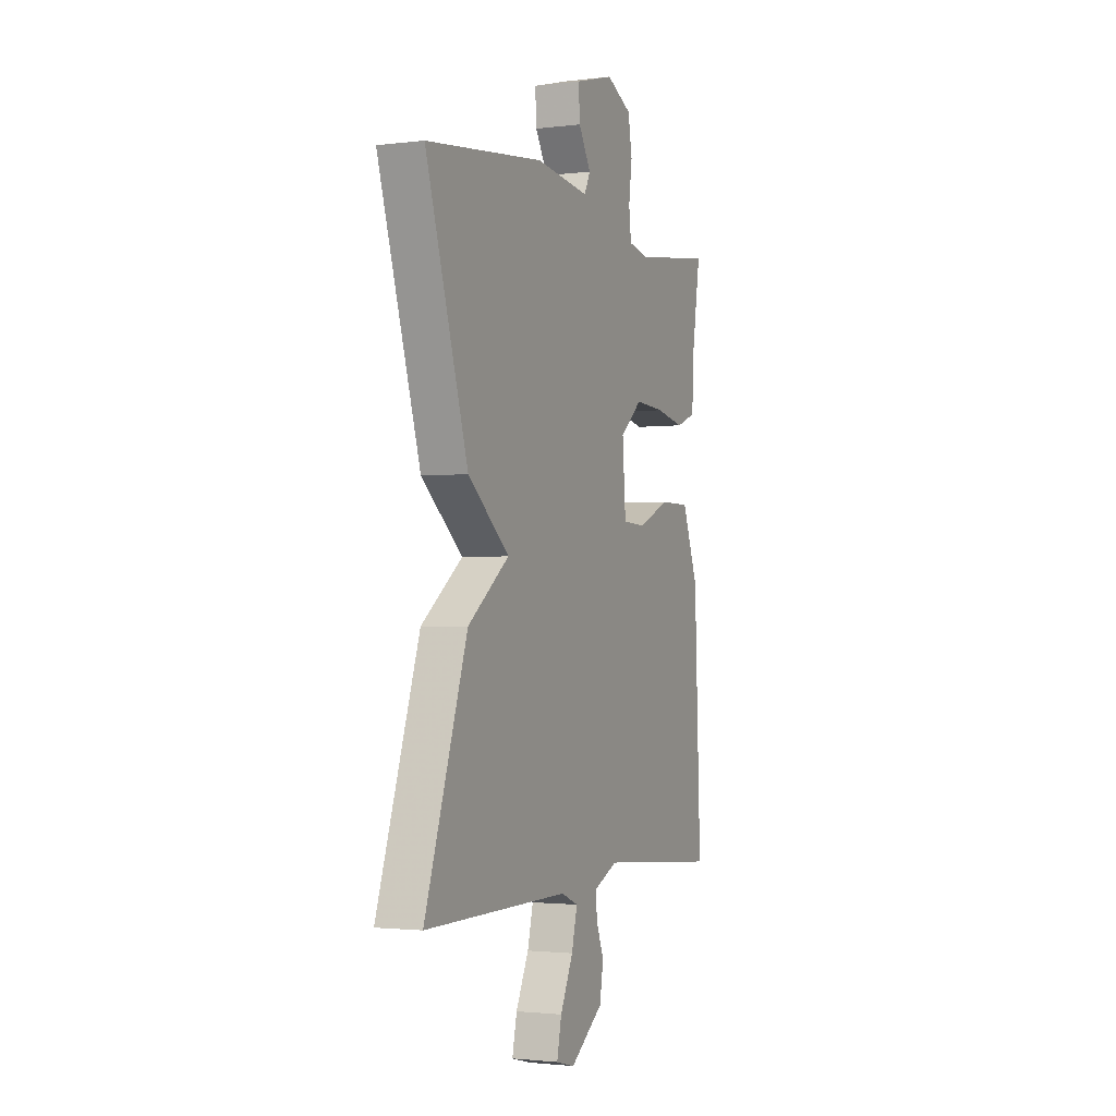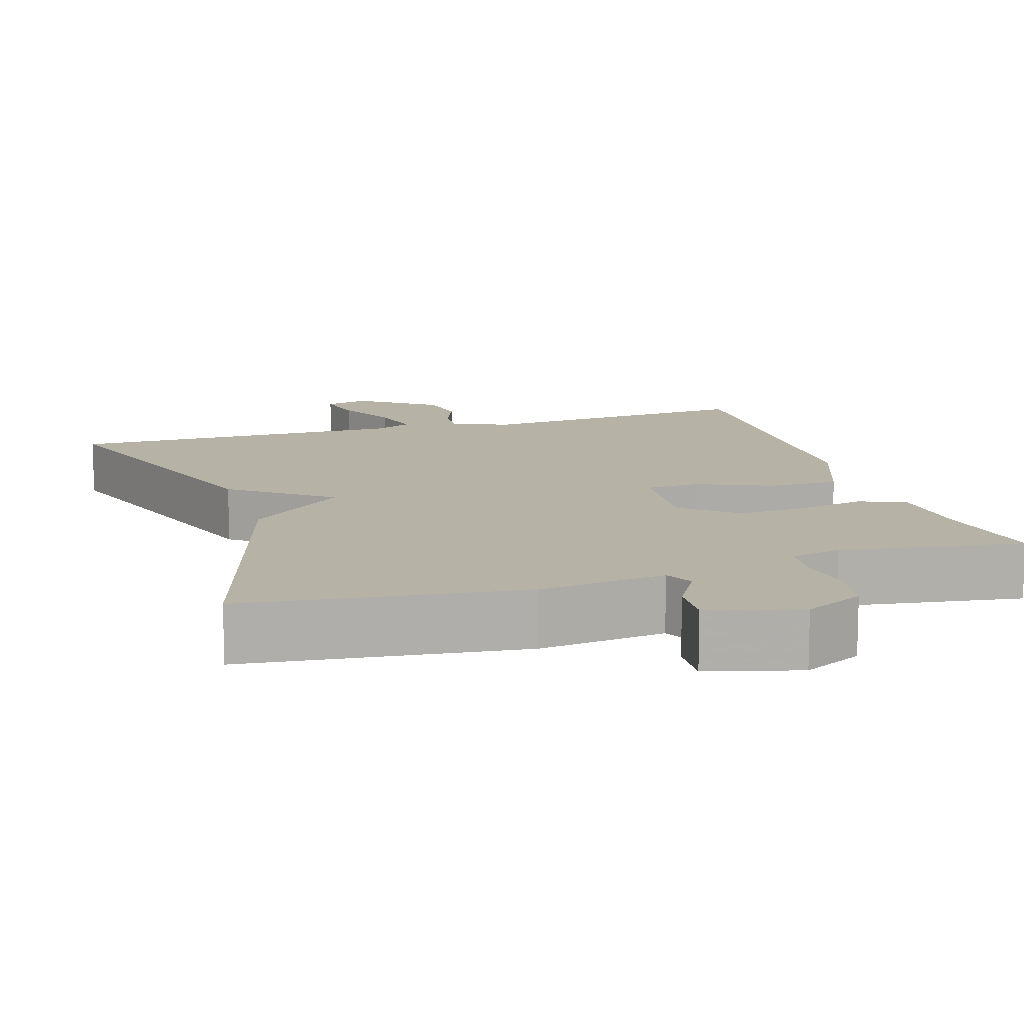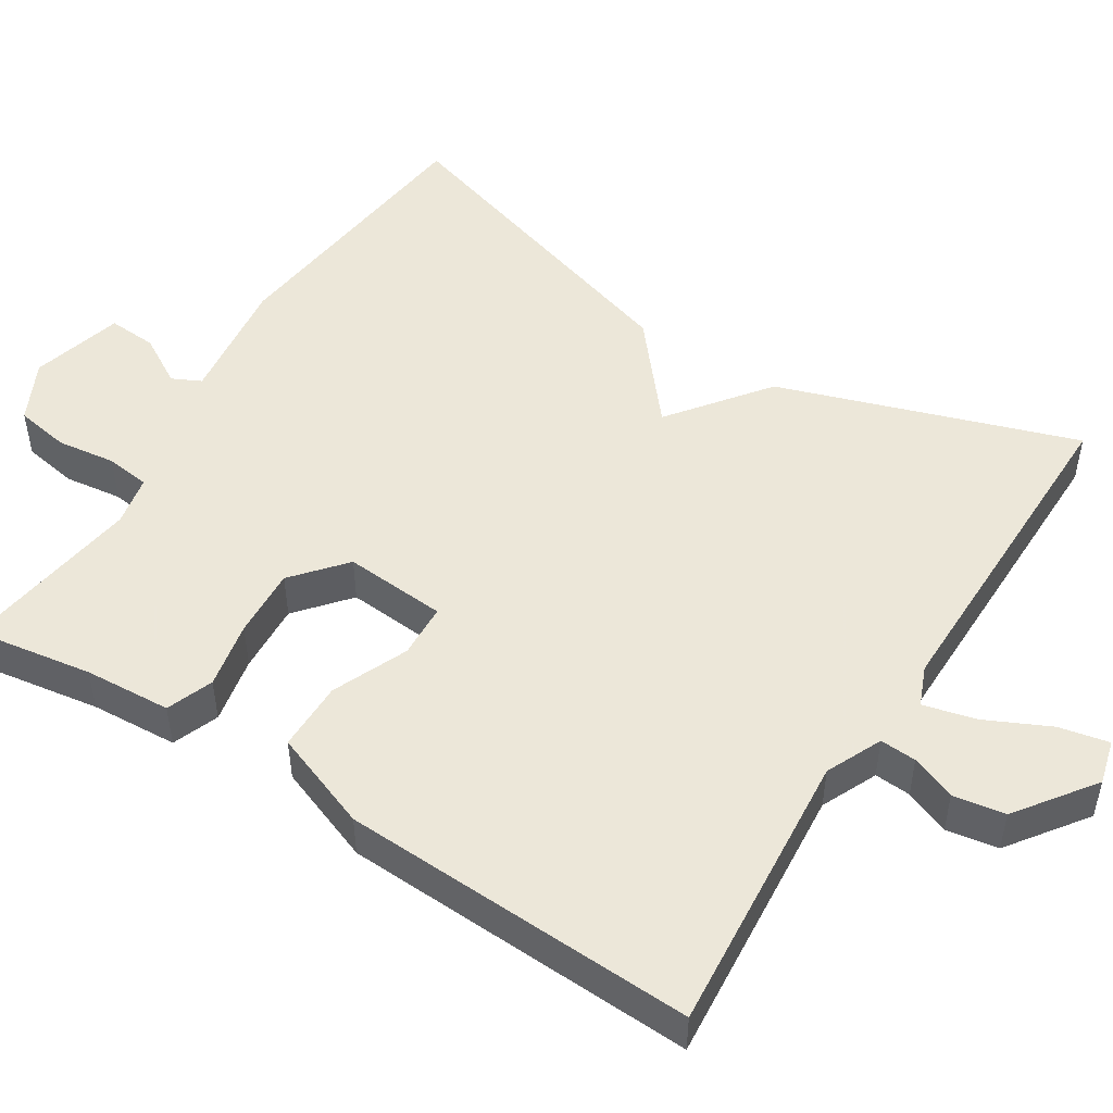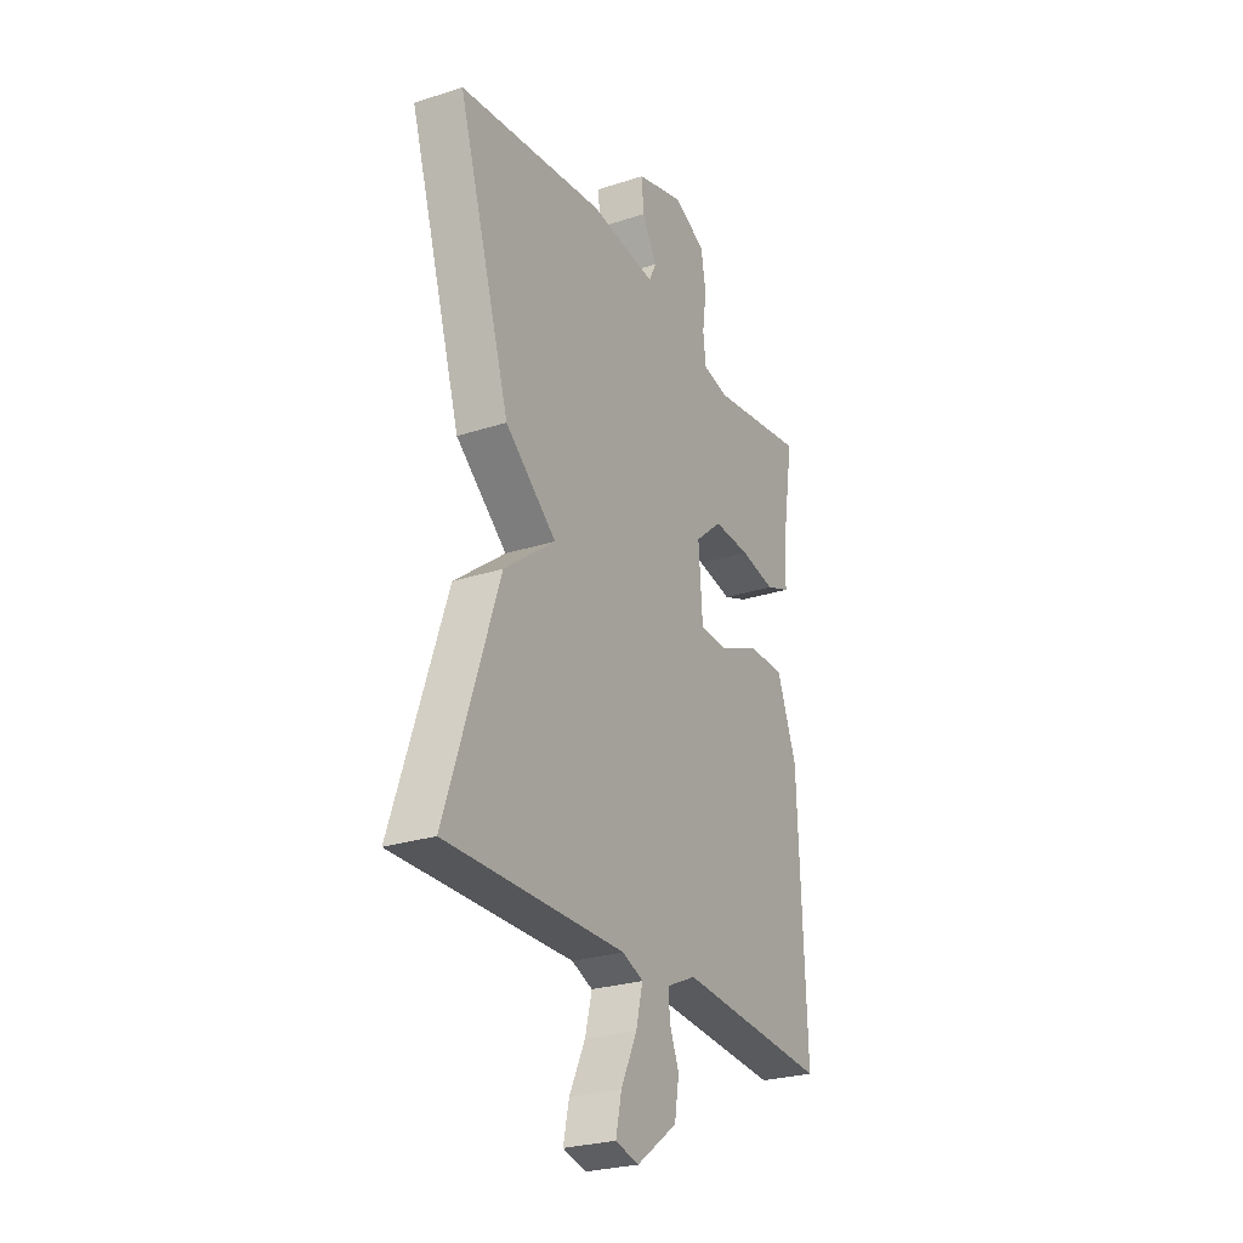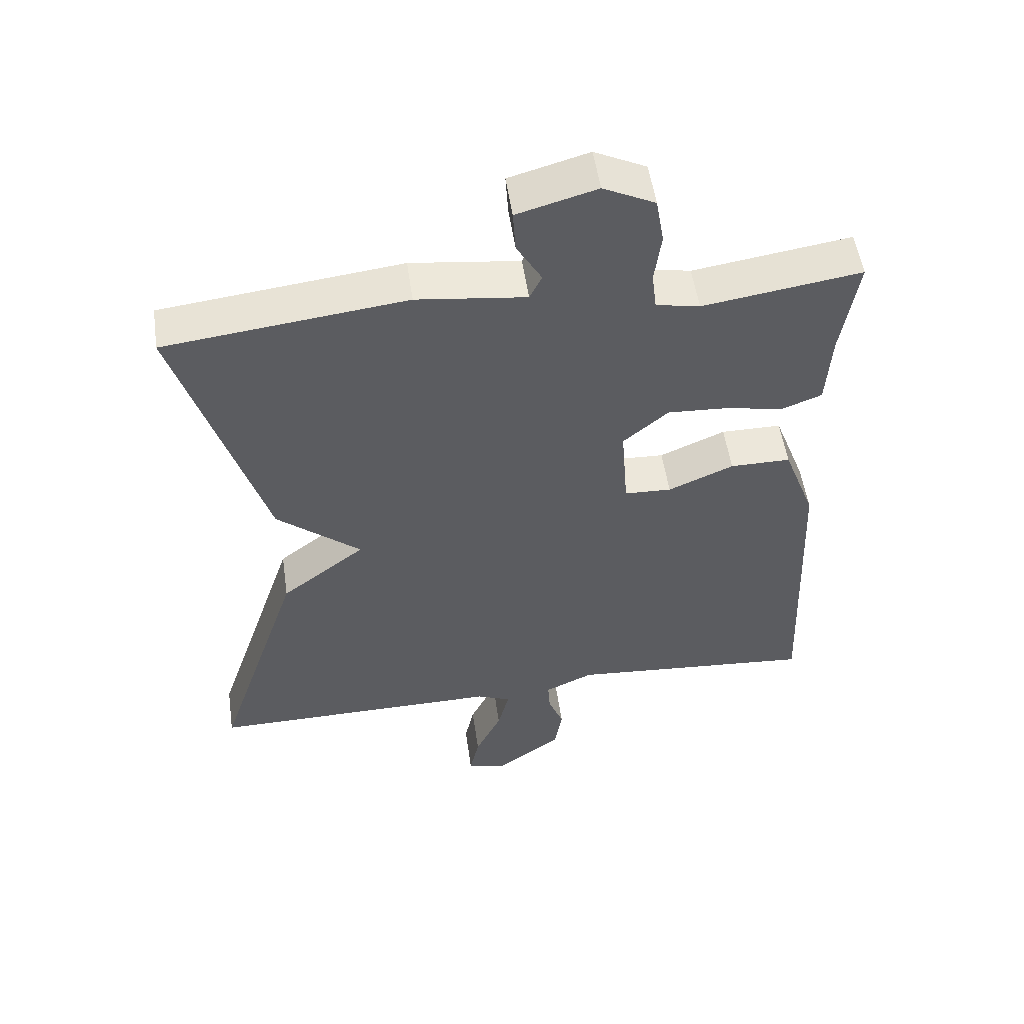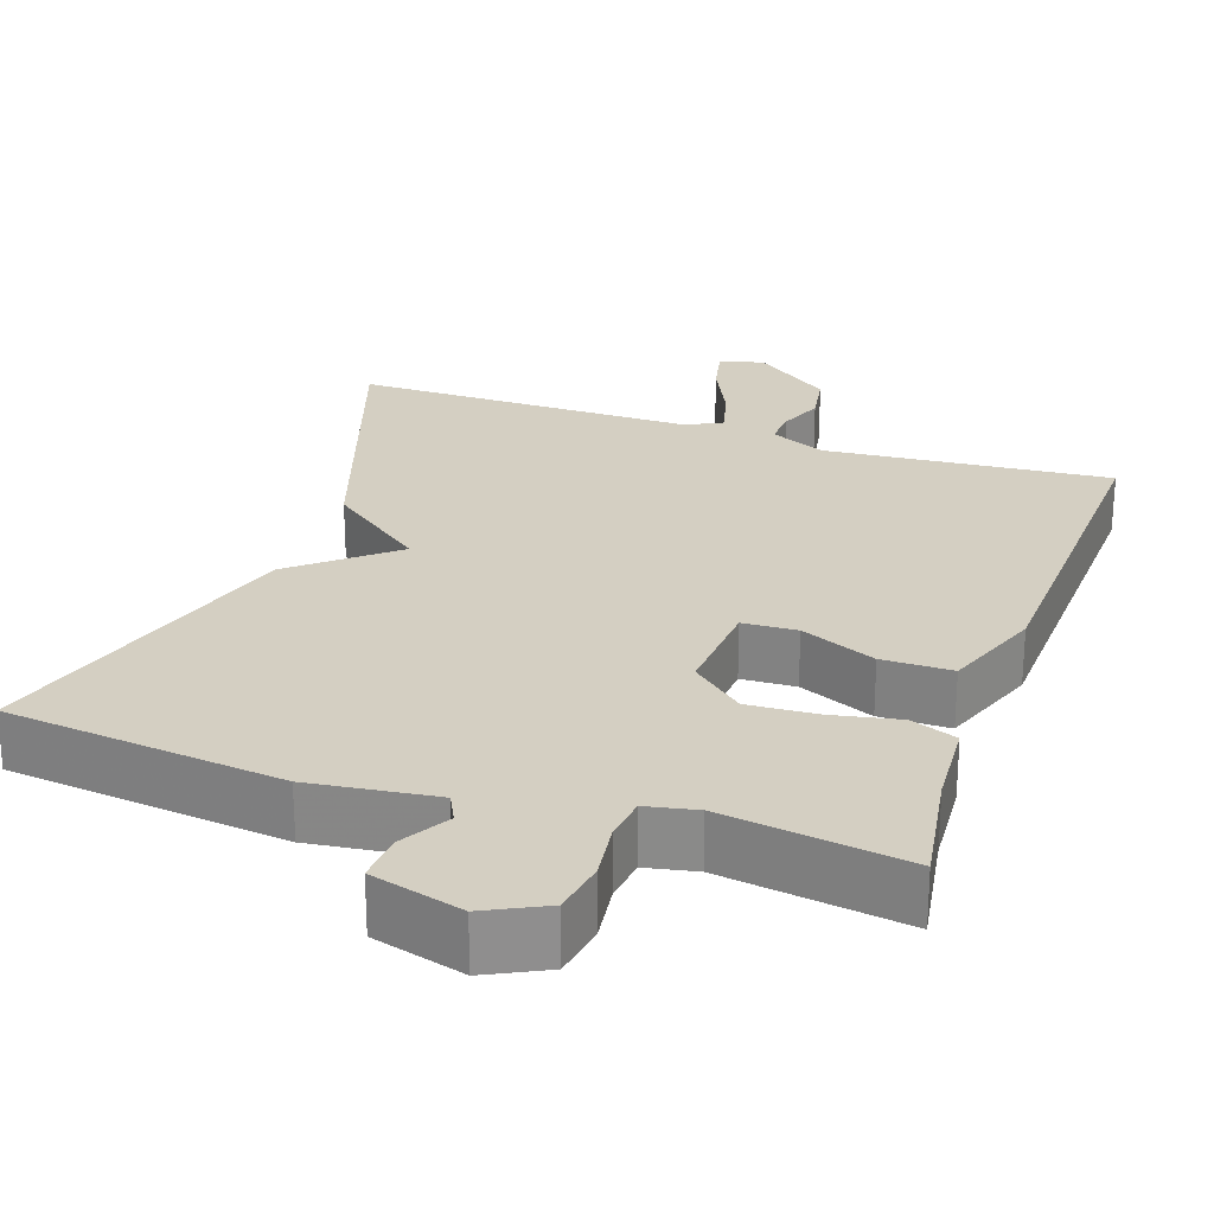
<metadata>
{"format":"obj","ext":"obj","renderer":"f3d","projection":"perspective","resolution":1024,"background":"white","views":[{"elev":-2.0,"azim":-66.2,"up":"+Z"},{"elev":12.3,"azim":-17.5,"up":"+Y"},{"elev":50.2,"azim":122.2,"up":"+Y"},{"elev":-26.3,"azim":-62.7,"up":"+Z"},{"elev":52.9,"azim":-8.2,"up":"+Z"},{"elev":25.4,"azim":18.8,"up":"+Y"}]}
</metadata>
<code>
v -0.5 0.07 -0.5
v -0.372 0.07 -0.117
v -0.247 0.07 -0.021
v -0.372 0.07 0.083
v -0.5 0.07 0.5
v -0.143 0.07 0.542
v 0.019 0.07 0.522
v 0.037 0.07 0.559
v 0 0.07 0.622
v -0.004 0.07 0.685
v 0.114 0.07 0.718
v 0.191 0.07 0.68
v 0.203 0.07 0.61
v 0.193 0.07 0.535
v 0.2 0.07 0.478
v 0.265 0.07 0.465
v 0.5 0.07 0.5
v 0.476 0.07 0.348
v 0.469 0.07 0.236
v 0.409 0.07 0.213
v 0.323 0.07 0.23
v 0.233 0.07 0.235
v 0.166 0.07 0.178
v 0.176 0.07 0.046
v 0.246 0.07 0.043
v 0.343 0.07 0.085
v 0.433 0.07 0.085
v 0.481 0.07 -0.042
v 0.5 0.07 -0.5
v 0.132 0.07 -0.47
v 0.06 0.07 -0.503
v 0.063 0.07 -0.55
v 0.086 0.07 -0.608
v 0.075 0.07 -0.675
v -0.025 0.07 -0.748
v -0.082 0.07 -0.733
v -0.068 0.07 -0.668
v -0.029 0.07 -0.586
v -0.012 0.07 -0.518
v -0.063 0.07 -0.497
v -0.5 0 -0.5
v -0.372 0 -0.117
v -0.247 0 -0.021
v -0.372 0 0.083
v -0.5 0 0.5
v -0.143 0 0.542
v 0.019 0 0.522
v 0.037 0 0.559
v 0 0 0.622
v -0.004 0 0.685
v 0.114 0 0.718
v 0.191 0 0.68
v 0.203 0 0.61
v 0.193 0 0.535
v 0.2 0 0.478
v 0.265 0 0.465
v 0.5 0 0.5
v 0.476 0 0.348
v 0.469 0 0.236
v 0.409 0 0.213
v 0.323 0 0.23
v 0.233 0 0.235
v 0.166 0 0.178
v 0.176 0 0.046
v 0.246 0 0.043
v 0.343 0 0.085
v 0.433 0 0.085
v 0.481 0 -0.042
v 0.5 0 -0.5
v 0.132 0 -0.47
v 0.06 0 -0.503
v 0.063 0 -0.55
v 0.086 0 -0.608
v 0.075 0 -0.675
v -0.025 0 -0.748
v -0.082 0 -0.733
v -0.068 0 -0.668
v -0.029 0 -0.586
v -0.012 0 -0.518
v -0.063 0 -0.497
f 36 37 38
f 35 36 38
f 34 35 38
f 33 34 38
f 32 33 38
f 31 32 38 39
f 30 31 39 40
f 28 29 30
f 27 28 30
f 26 27 30
f 25 26 30
f 1 2 3
f 40 1 3
f 30 40 3
f 25 30 3
f 24 25 3
f 18 19 20 21
f 18 21 22
f 17 18 22
f 16 17 22
f 15 16 22 23
f 12 13 14
f 11 12 14
f 10 11 14
f 9 10 14
f 8 9 14
f 14 15 23
f 8 14 23
f 7 8 23
f 7 23 24
f 6 7 24
f 5 6 24
f 4 5 24
f 3 4 24
f 78 77 76
f 78 76 75
f 78 75 74
f 78 74 73
f 78 73 72
f 79 78 72 71
f 80 79 71 70
f 70 69 68
f 70 68 67
f 70 67 66
f 70 66 65
f 43 42 41
f 43 41 80
f 43 80 70
f 43 70 65
f 43 65 64
f 61 60 59 58
f 62 61 58
f 62 58 57
f 62 57 56
f 63 62 56 55
f 54 53 52
f 54 52 51
f 54 51 50
f 54 50 49
f 54 49 48
f 63 55 54
f 63 54 48
f 63 48 47
f 64 63 47
f 64 47 46
f 64 46 45
f 64 45 44
f 64 44 43
f 1 41 42 2
f 2 42 43 3
f 3 43 44 4
f 4 44 45 5
f 5 45 46 6
f 6 46 47 7
f 7 47 48 8
f 8 48 49 9
f 9 49 50 10
f 10 50 51 11
f 11 51 52 12
f 12 52 53 13
f 13 53 54 14
f 14 54 55 15
f 15 55 56 16
f 16 56 57 17
f 17 57 58 18
f 18 58 59 19
f 19 59 60 20
f 20 60 61 21
f 21 61 62 22
f 22 62 63 23
f 23 63 64 24
f 24 64 65 25
f 25 65 66 26
f 26 66 67 27
f 27 67 68 28
f 28 68 69 29
f 29 69 70 30
f 30 70 71 31
f 31 71 72 32
f 32 72 73 33
f 33 73 74 34
f 34 74 75 35
f 35 75 76 36
f 36 76 77 37
f 37 77 78 38
f 38 78 79 39
f 39 79 80 40
f 40 80 41 1

</code>
